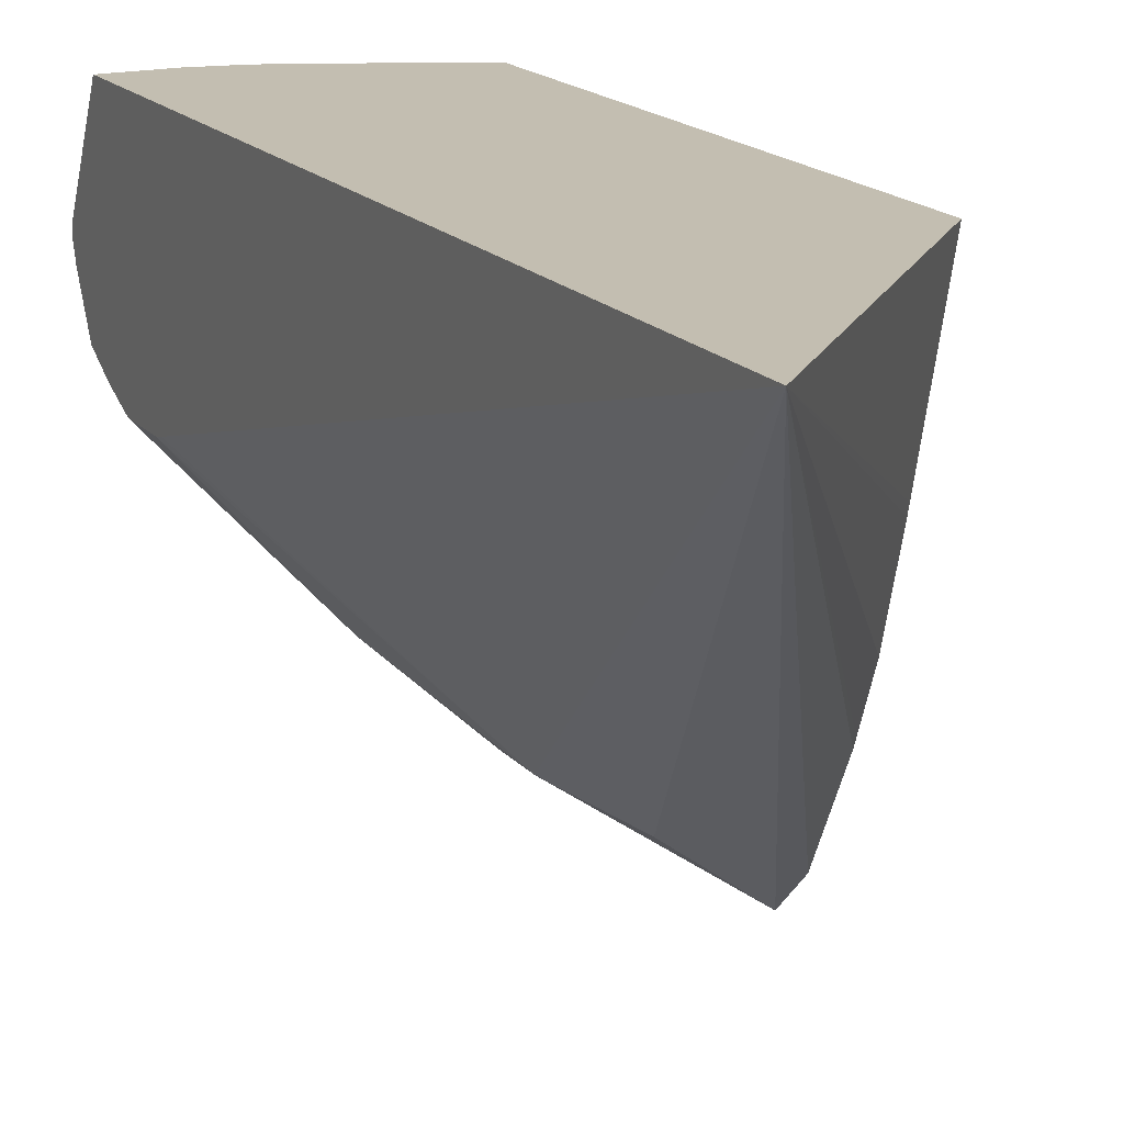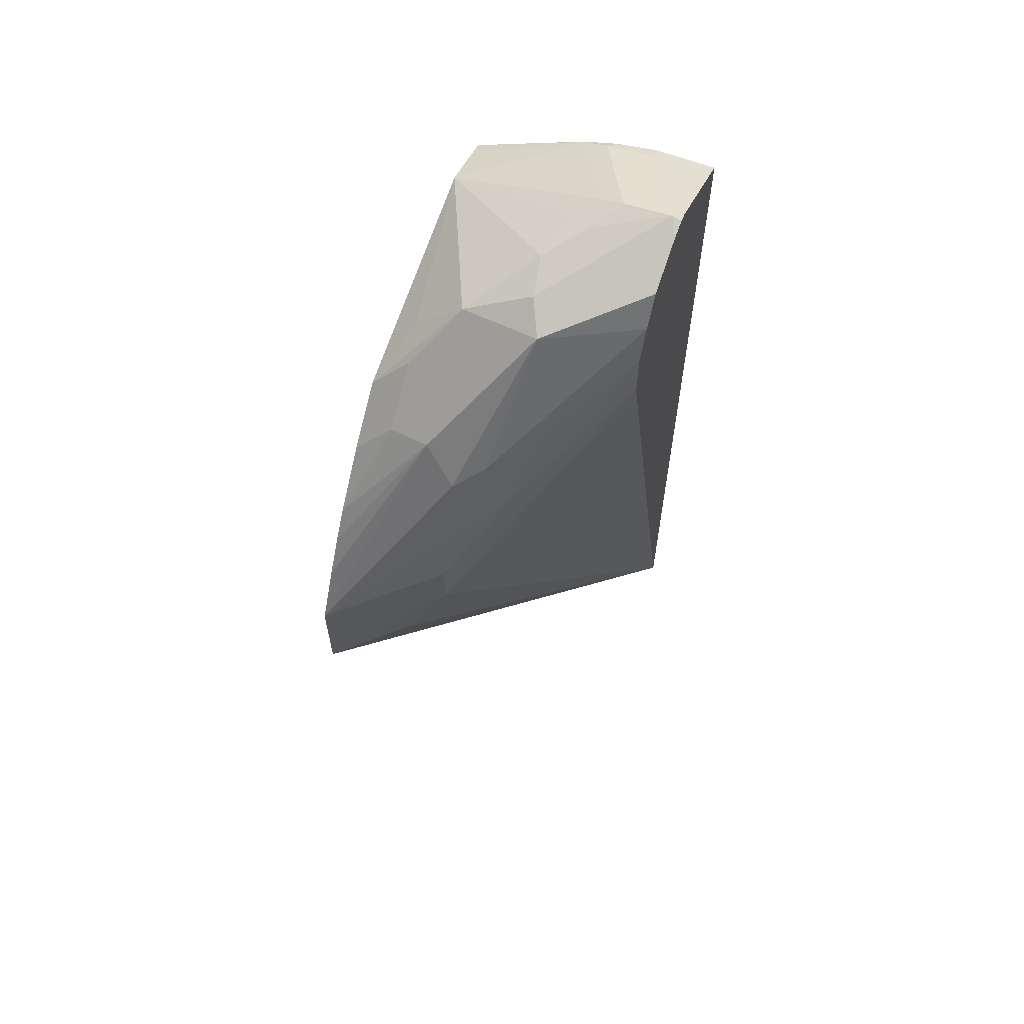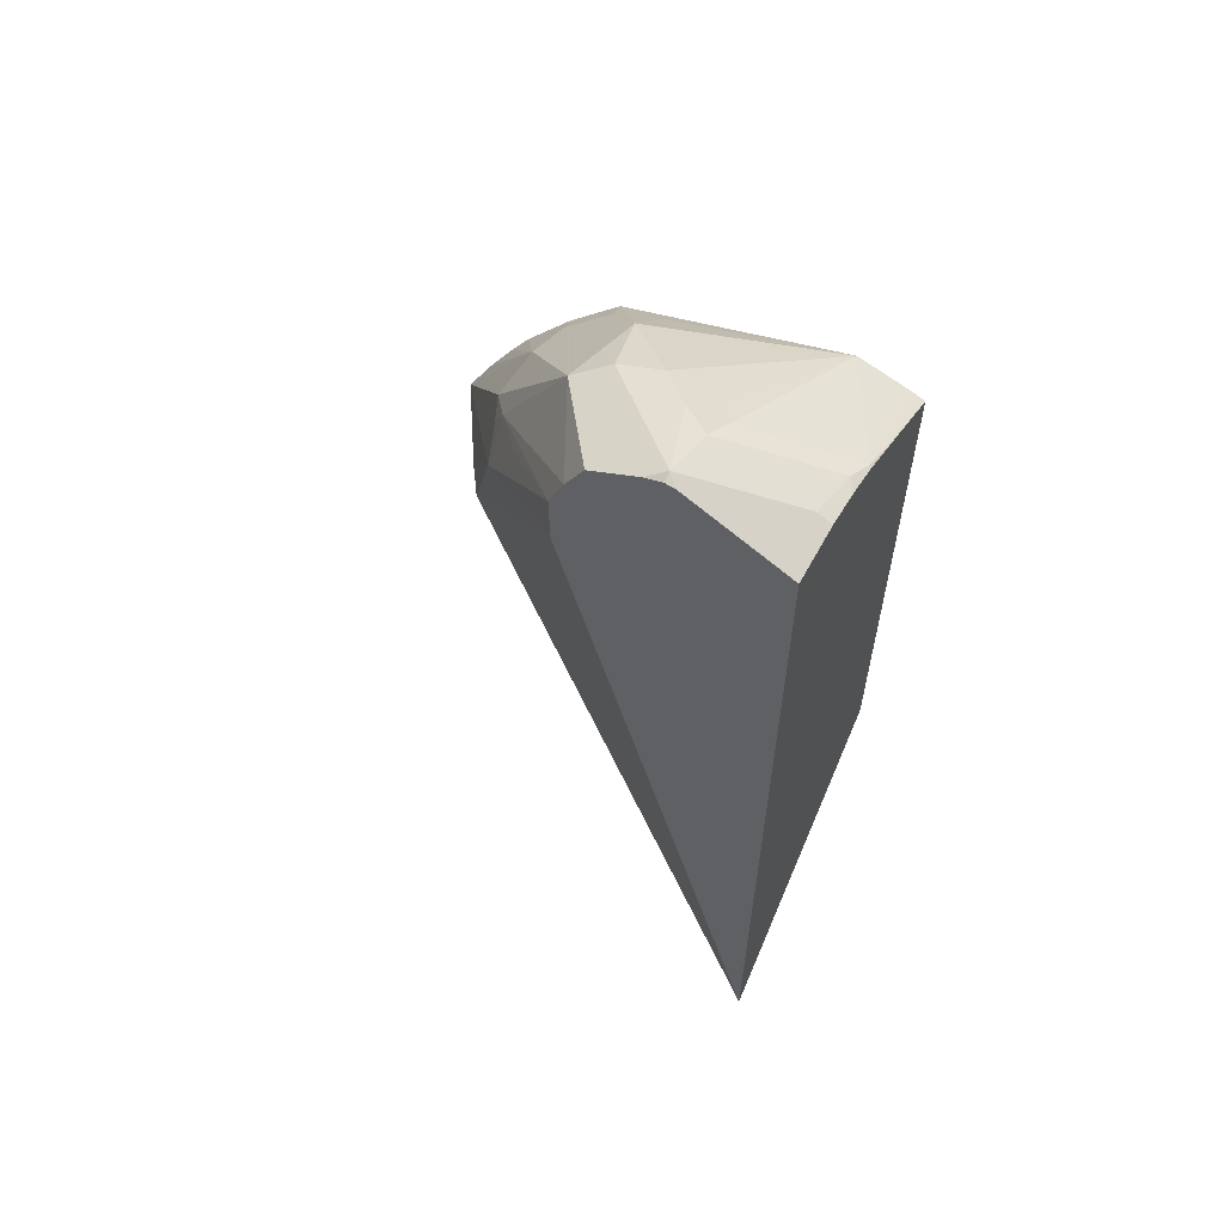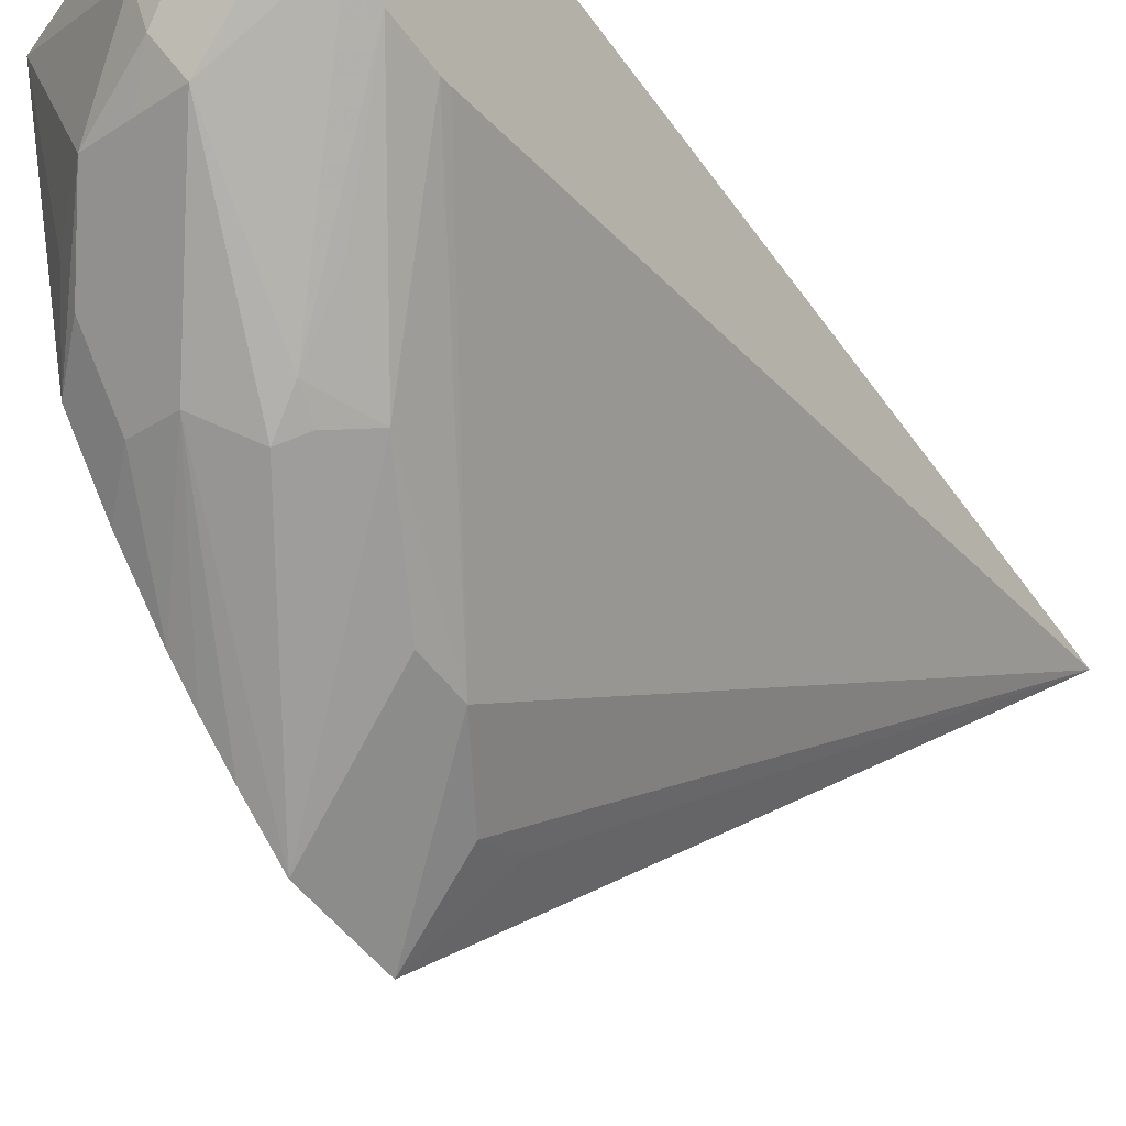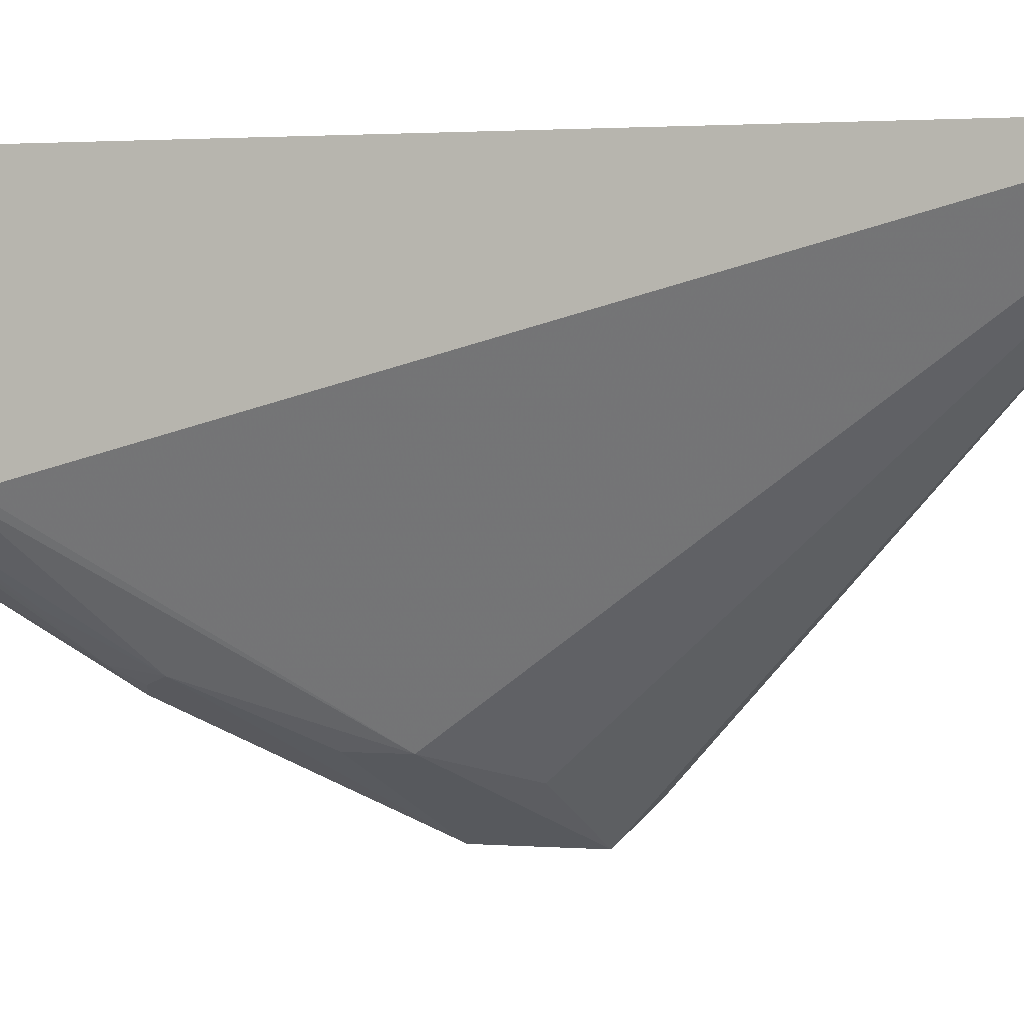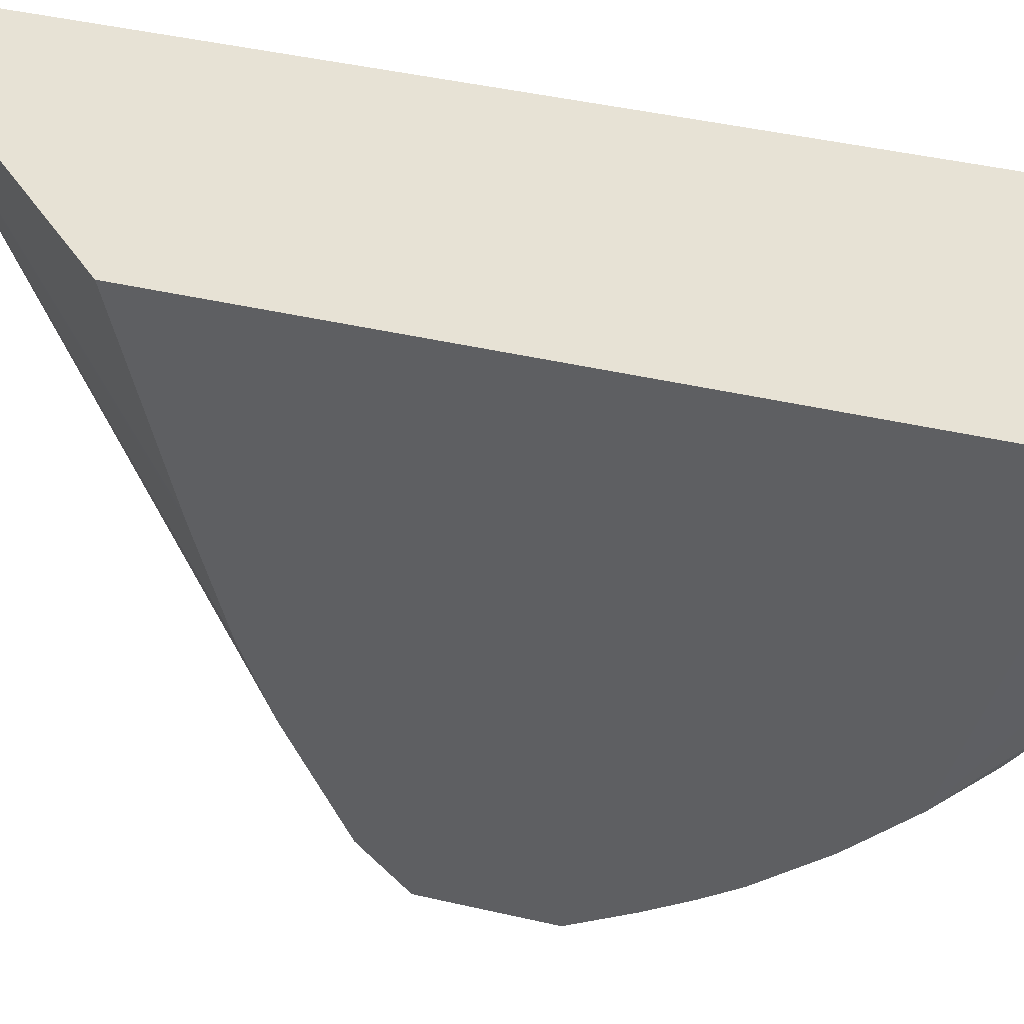
<metadata>
{"format":"obj","ext":"obj","renderer":"f3d","projection":"perspective","resolution":1024,"background":"white","views":[{"elev":17.2,"azim":-26.4,"up":"+Z"},{"elev":61.6,"azim":-158.6,"up":"+Y"},{"elev":59.5,"azim":-61.7,"up":"+Y"},{"elev":-44.7,"azim":-148.0,"up":"+Z"},{"elev":1.6,"azim":-73.2,"up":"+Z"},{"elev":40.3,"azim":106.2,"up":"+Z"}]}
</metadata>
<code>
v 0.07884 0.02515 -0.2007
v 0.1378 0.2481 -0.3584
v 0.1551 0.2171 -0.367
v 0.1551 0.1965 -0.3567
v 0.1835 0.2068 -0.3877
v 0.1835 0.1913 -0.3722
v 0.1835 0.1719 -0.3341
v 0.1835 0.1706 -0.3309
v 0.1835 0.1616 -0.3082
v 0.1835 0.1512 -0.2721
v 0.1835 0.1502 -0.2684
v 0.1835 0.1329 -0.2007
v 0.07884 0.3898 -0.2007
v 0.07884 0.3471 -0.2885
v 0.07884 0.3515 -0.2895
v 0.1172 0.3101 -0.3377
v 0.1378 0.2688 -0.3584
v 0.1835 0.2481 -0.3877
v 0.1835 0.3582 -0.2007
v 0.1034 0.3898 -0.2007
v 0.07884 0.3916 -0.2042
v 0.07884 0.3722 -0.2895
v 0.1086 0.3412 -0.3205
v 0.1267 0.3308 -0.336
v 0.1292 0.3205 -0.3412
v 0.1378 0.3239 -0.3446
v 0.1516 0.3377 -0.3377
v 0.1835 0.2688 -0.3762
v 0.1835 0.3593 -0.2033
v 0.1344 0.3825 -0.2016
v 0.1504 0.3743 -0.2007
v 0.1176 0.3872 -0.2007
v 0.1034 0.3929 -0.2068
v 0.07884 0.3929 -0.2068
v 0.07884 0.3862 -0.2834
v 0.1172 0.386 -0.3033
v 0.1689 0.3343 -0.3343
v 0.1835 0.2964 -0.3584
v 0.1835 0.2841 -0.3668
v 0.1835 0.3606 -0.2068
v 0.1137 0.4032 -0.243
v 0.1241 0.3877 -0.2042
v 0.1241 0.3854 -0.2007
v 0.1337 0.3821 -0.2007
v 0.1835 0.3671 -0.2275
v 0.1213 0.3863 -0.2007
v 0.08272 0.4136 -0.2481
v 0.07884 0.4116 -0.2443
v 0.07884 0.3998 -0.2757
v 0.1241 0.3929 -0.2895
v 0.1344 0.3825 -0.2998
v 0.1835 0.3189 -0.3396
v 0.1689 0.355 -0.3136
v 0.1241 0.398 -0.2507
v 0.1034 0.4084 -0.2456
v 0.1723 0.3584 -0.2964
v 0.1516 0.3791 -0.2964
v 0.1275 0.3963 -0.2723
v 0.1835 0.3396 -0.3189
v 0.07884 0.4097 -0.2559
v 0.07884 0.4121 -0.2481
v 0.1137 0.4032 -0.2585
f 33 48 34
f 27 36 37
f 33 47 48
f 32 46 42
f 33 42 55
f 30 45 41
f 30 40 45
f 30 44 31
f 30 43 44
f 30 42 43
f 30 41 42
f 29 40 30
f 32 42 33
f 24 26 25
f 27 38 39
f 27 37 38
f 26 36 27
f 24 36 26
f 24 35 36
f 22 24 23
f 22 35 24
f 21 33 34
f 20 33 21
f 20 32 33
f 19 30 31
f 33 55 47
f 19 29 30
f 27 39 28
f 35 49 36
f 47 49 60
f 36 50 51
f 18 27 28
f 56 59 57
f 54 58 62
f 53 57 59
f 52 53 59
f 51 57 53
f 50 57 51
f 50 58 57
f 50 62 58
f 47 62 50
f 47 55 62
f 47 61 48
f 47 60 61
f 47 50 49
f 45 59 56
f 45 58 54
f 45 57 58
f 45 56 57
f 42 46 43
f 41 45 54
f 41 55 42
f 41 62 55
f 41 54 62
f 37 53 52
f 37 51 53
f 37 52 38
f 36 51 37
f 36 49 50
f 18 26 27
f 16 22 23
f 16 18 17
f 1 22 15
f 1 35 22
f 1 49 35
f 1 60 49
f 1 61 60
f 1 48 61
f 1 34 48
f 1 21 34
f 1 13 21
f 1 20 13
f 1 32 20
f 1 43 46
f 1 44 43
f 1 31 44
f 1 19 31
f 1 12 19
f 1 11 12
f 1 10 11
f 1 9 10
f 1 8 9
f 1 7 8
f 1 6 7
f 1 5 6
f 1 4 5
f 1 3 4
f 1 2 3
f 18 25 26
f 1 15 14
f 1 14 2
f 1 46 32
f 2 14 15
f 2 5 3
f 16 24 25
f 16 23 24
f 15 22 16
f 13 20 21
f 5 7 6
f 5 8 7
f 5 9 8
f 5 10 9
f 5 11 10
f 5 12 11
f 5 19 12
f 5 29 19
f 16 25 18
f 5 45 40
f 5 40 29
f 2 15 16
f 2 17 18
f 2 18 5
f 3 5 4
f 5 18 28
f 2 16 17
f 5 39 38
f 5 38 52
f 5 52 59
f 5 59 45
f 5 28 39

</code>
